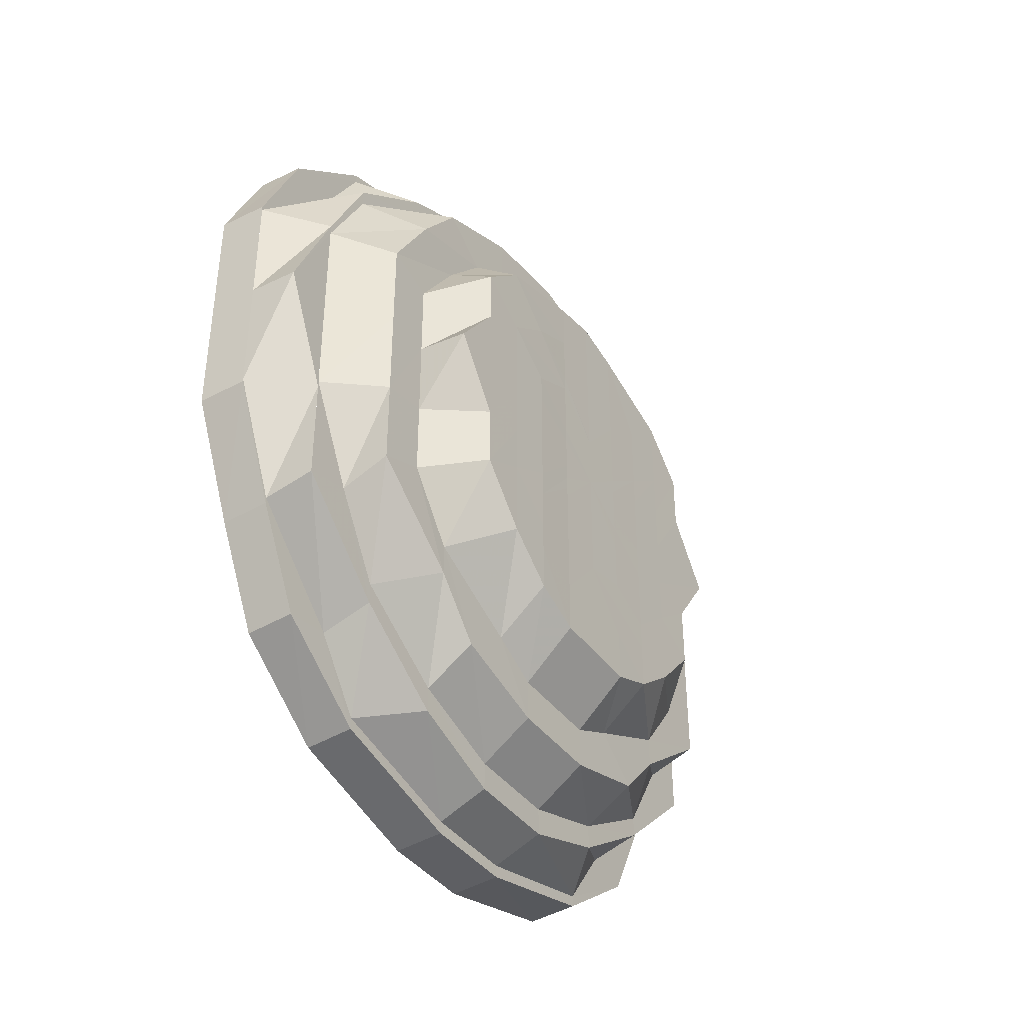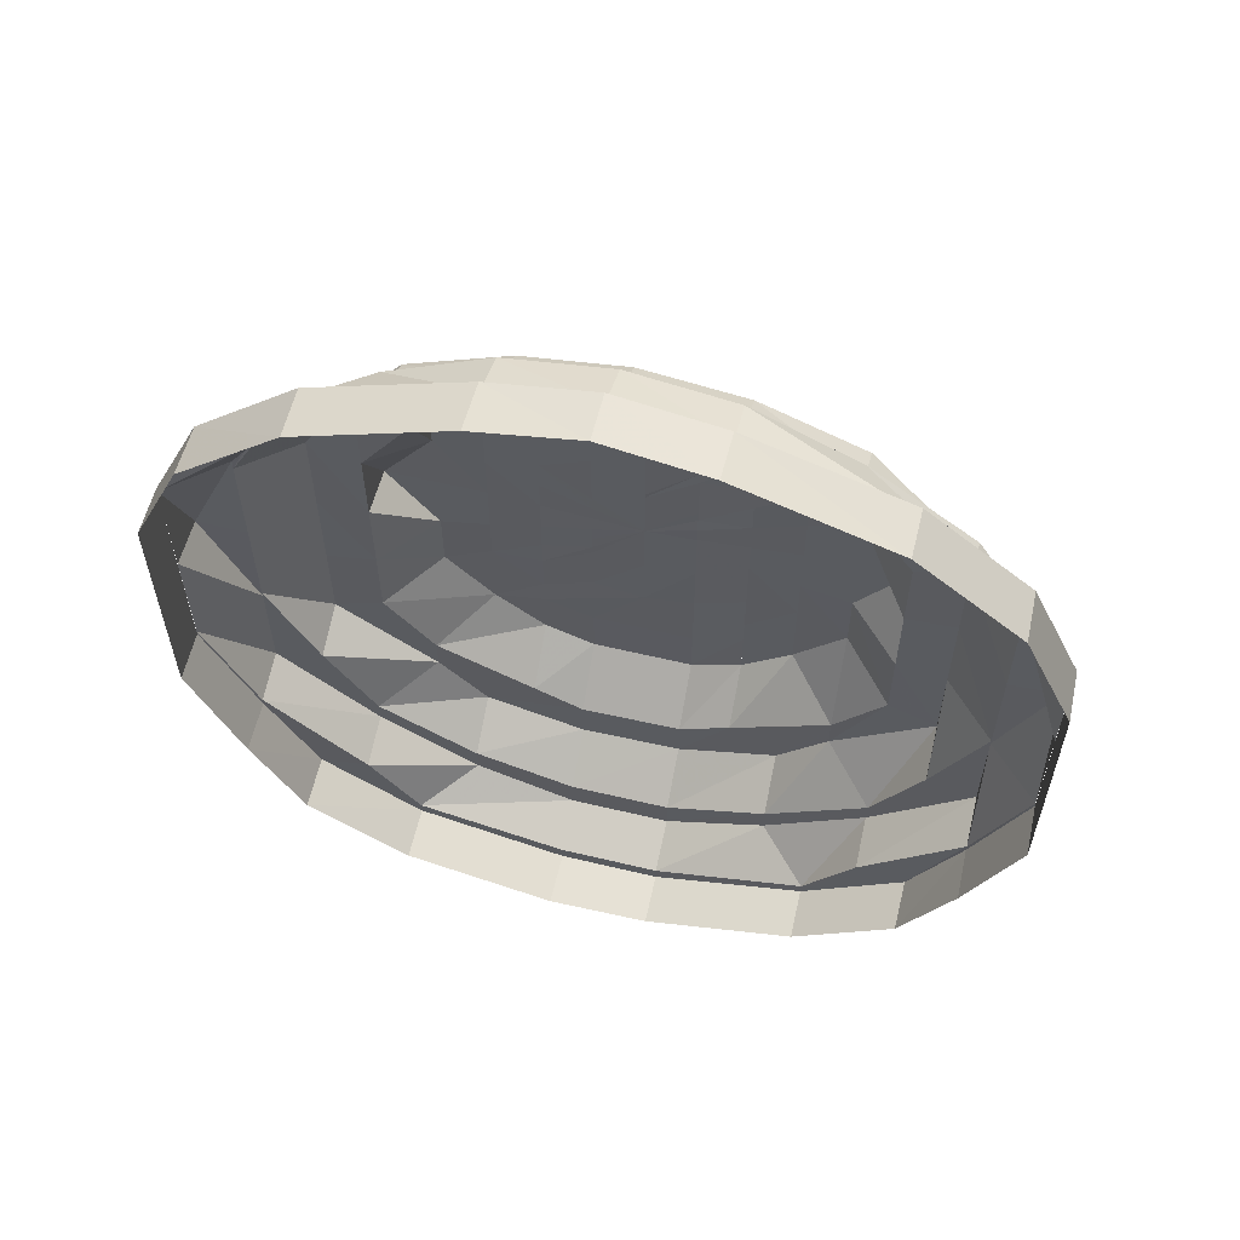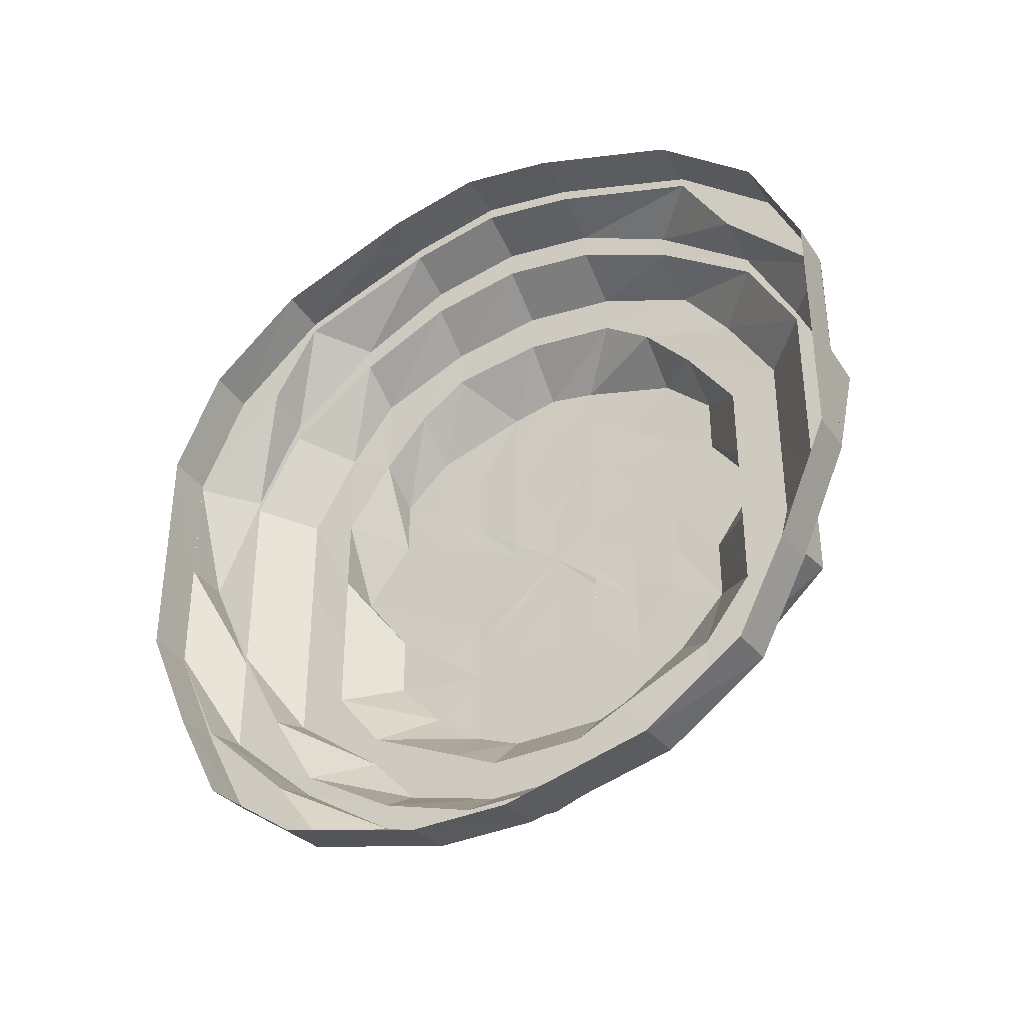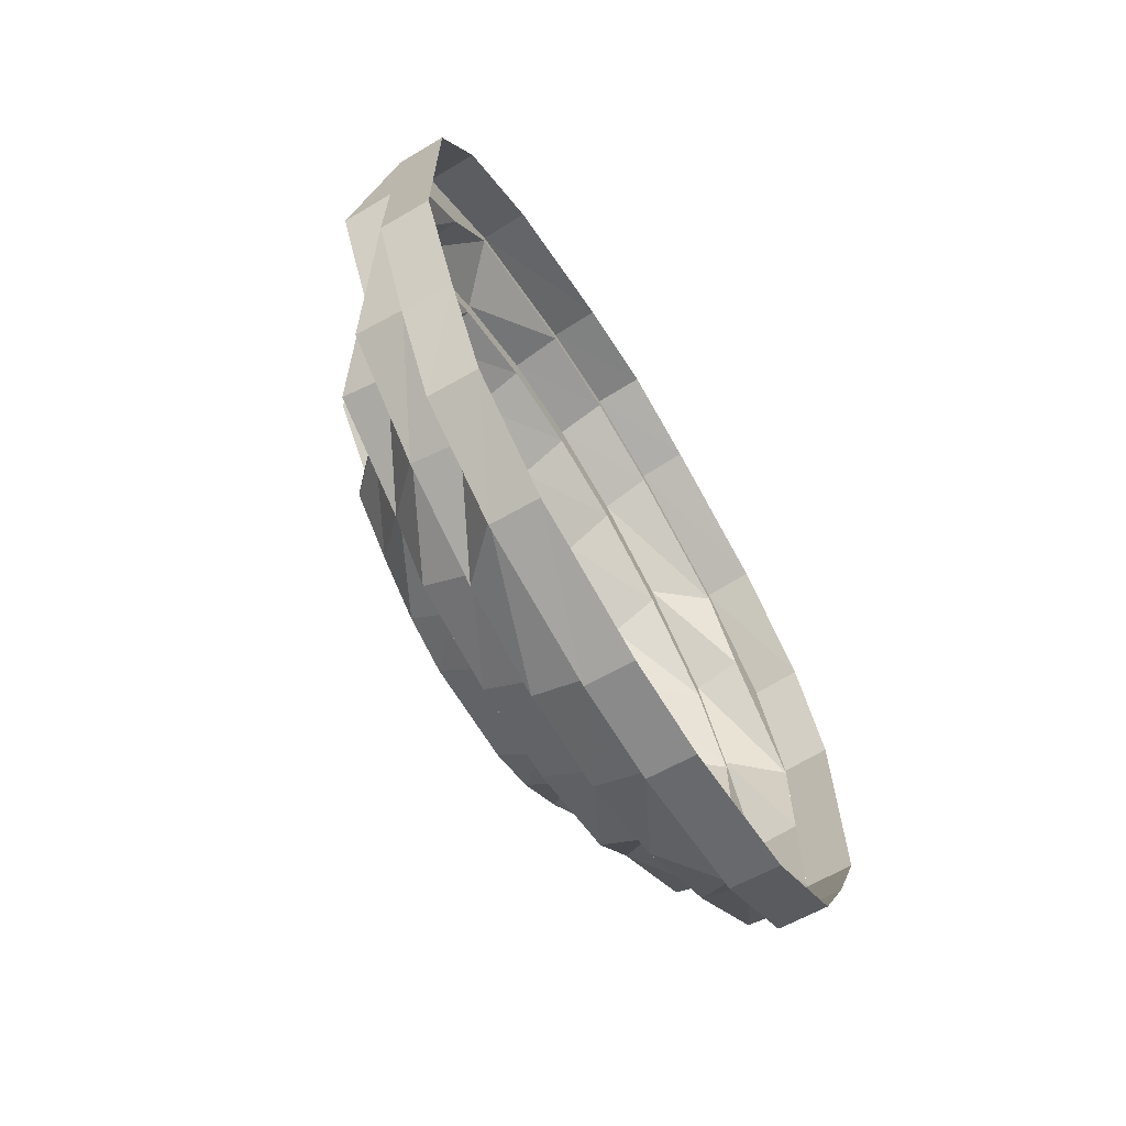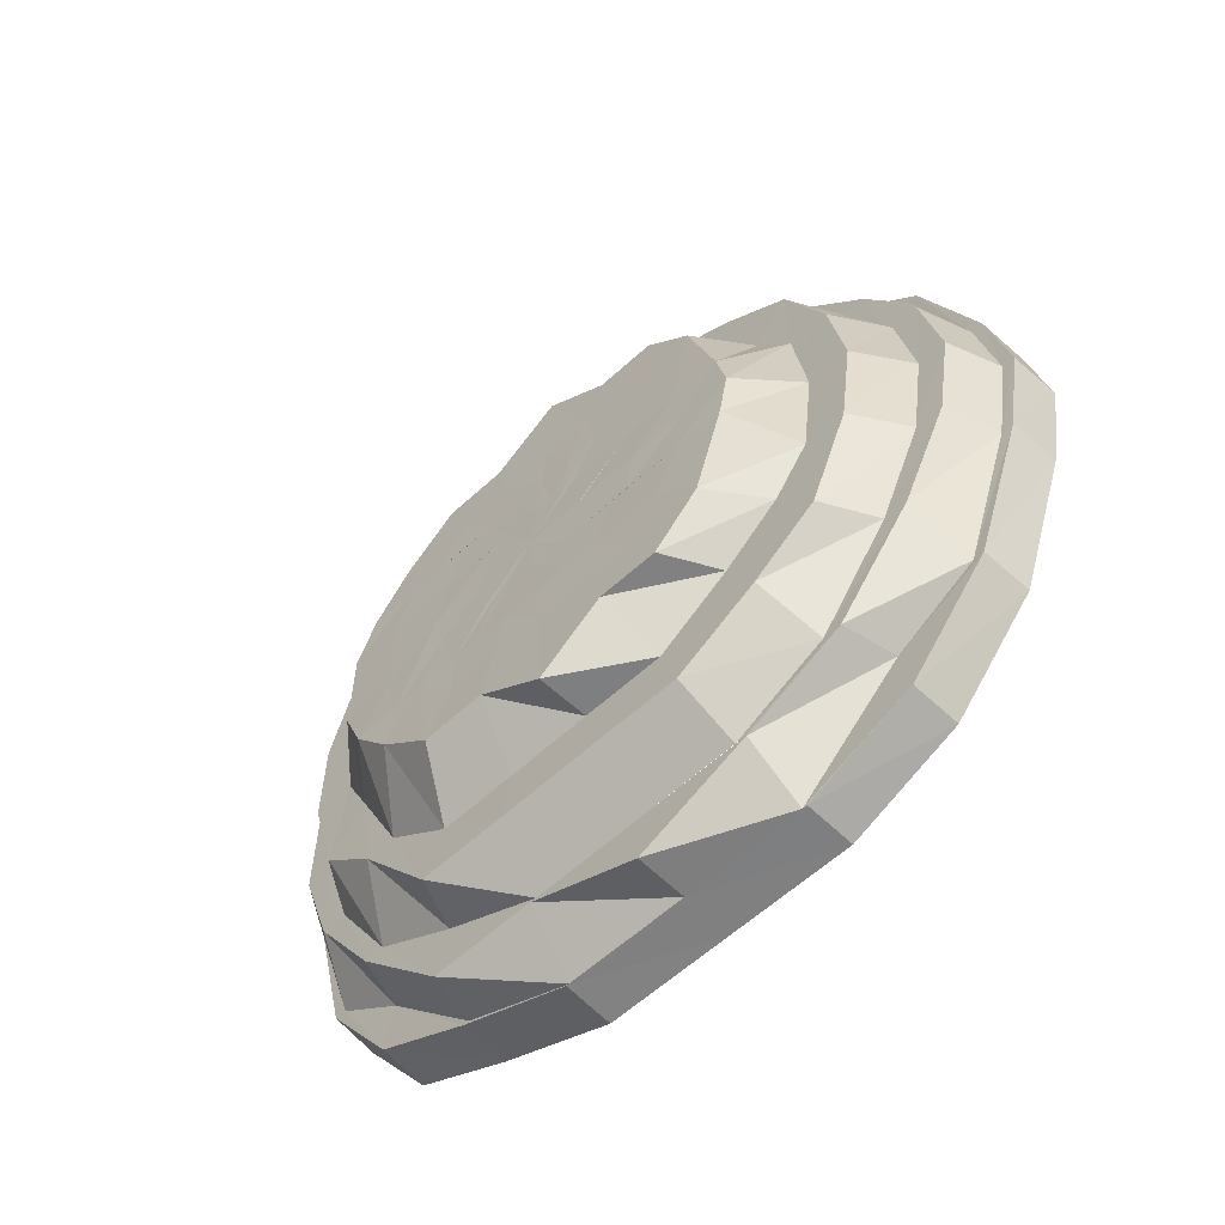
<metadata>
{"format":"obj","ext":"obj","renderer":"f3d","projection":"perspective","resolution":1024,"background":"white","views":[{"elev":-39.4,"azim":-147.8,"up":"+Z"},{"elev":58.9,"azim":103.2,"up":"+Z"},{"elev":-35.8,"azim":119.9,"up":"+Z"},{"elev":-66.6,"azim":31.0,"up":"+Z"},{"elev":-60.2,"azim":-46.9,"up":"+Y"}]}
</metadata>
<code>
o 20315
v 2198 1860 3.718
v 2198 1860 3.715
v 2198 1860 3.717
v 2198 1860 3.717
v 2198 1860 3.714
v 2198 1860 3.714
v 2198 1860 3.704
v 2198 1860 3.714
v 2198 1860 3.703
v 2198 1860 3.715
v 2198 1860 3.714
v 2198 1860 3.703
v 2198 1860 3.687
v 2198 1860 3.686
v 2198 1860 3.703
v 2198 1860 3.665
v 2198 1860 3.665
v 2198 1860 3.686
v 2198 1860 3.686
v 2198 1860 3.704
v 2198 1860 3.703
v 2198 1860 3.684
v 2198 1860 3.701
v 2198 1860 3.665
v 2198 1860 3.687
v 2198 1860 3.686
v 2198 1860 3.665
v 2198 1860 3.665
v 2198 1860 3.64
v 2198 1860 3.64
v 2198 1860 3.616
v 2198 1860 3.615
v 2198 1860 3.594
v 2198 1860 3.616
v 2198 1860 3.592
v 2198 1860 3.616
v 2198 1860 3.592
v 2198 1860 3.592
v 2198 1860 3.573
v 2198 1860 3.572
v 2198 1860 3.573
v 2198 1860 3.559
v 2198 1860 3.558
v 2198 1860 3.559
v 2198 1860 3.552
v 2198 1860 3.551
v 2198 1860 3.552
v 2198 1860 3.552
v 2198 1860 3.551
v 2198 1860 3.552
v 2198 1860 3.559
v 2198 1860 3.558
v 2198 1860 3.559
v 2198 1860 3.573
v 2198 1860 3.572
v 2198 1860 3.573
v 2198 1860 3.592
v 2198 1860 3.594
v 2198 1860 3.575
v 2198 1860 3.616
v 2198 1860 3.592
v 2198 1860 3.592
v 2198 1860 3.615
v 2198 1860 3.616
v 2198 1860 3.64
v 2198 1860 3.64
v 2198 1860 3.665
v 2198 1860 3.616
v 2198 1860 3.594
v 2198 1860 3.616
v 2198 1860 3.592
v 2198 1860 3.573
v 2198 1860 3.617
v 2198 1860 3.64
v 2198 1860 3.596
v 2198 1860 3.64
v 2198 1860 3.639
v 2198 1860 3.662
v 2198 1860 3.64
v 2198 1860 3.594
v 2198 1860 3.575
v 2198 1860 3.66
v 2198 1860 3.662
v 2198 1860 3.64
v 2198 1860 3.664
v 2198 1860 3.662
v 2198 1860 3.682
v 2198 1860 3.678
v 2198 1860 3.684
v 2198 1860 3.686
v 2198 1860 3.665
v 2198 1860 3.697
v 2198 1860 3.693
v 2198 1860 3.701
v 2198 1860 3.703
v 2198 1860 3.707
v 2198 1860 3.702
v 2198 1860 3.711
v 2198 1860 3.714
v 2198 1860 3.711
v 2198 1860 3.705
v 2198 1860 3.715
v 2198 1860 3.717
v 2198 1860 3.707
v 2198 1860 3.702
v 2198 1860 3.711
v 2198 1860 3.714
v 2198 1860 3.703
v 2198 1860 3.701
v 2198 1860 3.686
v 2198 1860 3.684
v 2198 1860 3.662
v 2198 1860 3.682
v 2198 1860 3.697
v 2198 1860 3.682
v 2198 1860 3.684
v 2198 1860 3.701
v 2198 1860 3.693
v 2198 1860 3.678
v 2198 1860 3.66
v 2198 1860 3.662
v 2198 1860 3.682
v 2198 1860 3.687
v 2198 1860 3.674
v 2198 1860 3.657
v 2198 1860 3.638
v 2198 1860 3.654
v 2198 1860 3.639
v 2198 1860 3.654
v 2198 1860 3.638
v 2198 1860 3.624
v 2198 1860 3.638
v 2198 1860 3.639
v 2198 1860 3.669
v 2198 1860 3.651
v 2198 1860 3.638
v 2198 1860 3.651
v 2198 1860 3.663
v 2198 1860 3.638
v 2198 1860 3.654
v 2198 1860 3.637
v 2198 1860 3.68
v 2198 1860 3.663
v 2198 1860 3.695
v 2198 1860 3.626
v 2198 1860 3.647
v 2198 1860 3.624
v 2198 1860 3.638
v 2198 1860 3.698
v 2198 1860 3.687
v 2198 1860 3.695
v 2198 1860 3.689
v 2198 1860 3.672
v 2198 1860 3.678
v 2198 1860 3.656
v 2198 1860 3.687
v 2198 1860 3.687
v 2198 1860 3.68
v 2198 1860 3.663
v 2198 1860 3.668
v 2198 1860 3.654
v 2198 1860 3.649
v 2198 1860 3.642
v 2198 1860 3.651
v 2198 1860 3.663
v 2198 1860 3.643
v 2198 1860 3.639
v 2198 1860 3.634
v 2198 1860 3.644
v 2198 1860 3.635
v 2198 1860 3.636
v 2198 1860 3.631
v 2198 1860 3.629
v 2198 1860 3.628
v 2198 1860 3.622
v 2198 1860 3.617
v 2198 1860 3.624
v 2198 1860 3.625
v 2198 1860 3.617
v 2198 1860 3.623
v 2198 1860 3.609
v 2198 1860 3.613
v 2198 1860 3.622
v 2198 1860 3.603
v 2198 1860 3.611
v 2198 1860 3.623
v 2198 1860 3.625
v 2198 1860 3.613
v 2198 1860 3.617
v 2198 1860 3.603
v 2198 1860 3.628
v 2198 1860 3.622
v 2198 1860 3.6
v 2198 1860 3.6
v 2198 1860 3.589
v 2198 1860 3.589
v 2198 1860 3.593
v 2198 1860 3.593
v 2198 1860 3.58
v 2198 1860 3.585
v 2198 1860 3.601
v 2198 1860 3.594
v 2198 1860 3.58
v 2198 1860 3.611
v 2198 1860 3.607
v 2198 1860 3.622
v 2198 1860 3.62
v 2198 1860 3.602
v 2198 1860 3.618
v 2198 1860 3.64
v 2198 1860 3.617
v 2198 1860 3.64
v 2198 1860 3.662
v 2198 1860 3.599
v 2198 1860 3.618
v 2198 1860 3.664
v 2198 1860 3.64
v 2198 1860 3.665
v 2198 1860 3.617
v 2198 1860 3.64
v 2198 1860 3.616
v 2198 1860 3.617
v 2198 1860 3.596
v 2198 1860 3.599
v 2198 1860 3.618
v 2198 1860 3.599
v 2198 1860 3.594
v 2198 1860 3.616
v 2198 1860 3.582
v 2198 1860 3.578
v 2198 1860 3.596
v 2198 1860 3.588
v 2198 1860 3.577
v 2198 1860 3.57
v 2198 1860 3.571
v 2198 1860 3.578
v 2198 1860 3.571
v 2198 1860 3.564
v 2198 1860 3.565
v 2198 1860 3.564
v 2198 1860 3.575
v 2198 1860 3.594
v 2198 1860 3.578
v 2198 1860 3.596
v 2198 1860 3.592
v 2198 1860 3.616
v 2198 1860 3.573
v 2198 1860 3.561
v 2198 1860 3.559
v 2198 1860 3.558
v 2198 1860 3.554
v 2198 1860 3.552
v 2198 1860 3.558
v 2198 1860 3.554
v 2198 1860 3.552
v 2198 1860 3.565
v 2198 1860 3.57
v 2198 1860 3.577
v 2198 1860 3.582
v 2198 1860 3.588
v 2198 1860 3.585
v 2198 1860 3.594
v 2198 1860 3.601
v 2198 1860 3.609
v 2198 1860 3.602
v 2198 1860 3.617
v 2198 1860 3.611
v 2198 1860 3.607
v 2198 1860 3.622
v 2198 1860 3.62
v 2198 1860 3.602
v 2198 1860 3.599
v 2198 1860 3.624
v 2198 1860 3.638
v 2198 1860 3.638
v 2198 1860 3.622
v 2198 1860 3.62
v 2198 1860 3.602
v 2198 1860 3.626
v 2198 1860 3.637
v 2198 1860 3.647
v 2198 1860 3.629
v 2198 1860 3.636
v 2198 1860 3.651
v 2198 1860 3.638
v 2198 1860 3.643
v 2198 1860 3.631
v 2198 1860 3.635
v 2198 1860 3.639
v 2198 1860 3.642
v 2198 1860 3.649
v 2198 1860 3.644
v 2198 1860 3.646
v 2198 1860 3.654
v 2198 1860 3.657
v 2198 1860 3.656
v 2198 1860 3.651
v 2198 1860 3.658
v 2198 1860 3.657
v 2198 1860 3.646
v 2198 1860 3.663
v 2198 1860 3.668
v 2198 1860 3.669
v 2198 1860 3.678
v 2198 1860 3.672
v 2198 1860 3.68
v 2198 1860 3.663
v 2198 1860 3.669
v 2198 1860 3.674
v 2198 1860 3.654
v 2198 1860 3.638
v 2198 1860 3.657
v 2198 1860 3.651
v 2198 1860 3.638
v 2198 1860 3.639
v 2198 1860 3.62
v 2198 1860 3.618
v 2198 1860 3.638
v 2198 1860 3.622
v 2198 1860 3.578
v 2198 1860 3.575
v 2198 1860 3.561
v 2198 1860 3.559
f 1 2 3
f 4 2 5
f 6 1 4
f 2 7 8
f 5 7 9
f 10 1 11
f 12 10 6
f 9 13 14
f 7 13 15
f 14 16 17
f 13 16 18
f 19 20 12
f 20 10 21
f 22 21 23
f 24 25 19
f 25 20 26
f 27 25 28
f 29 27 28
f 30 27 29
f 31 30 29
f 32 30 31
f 33 31 34
f 35 32 36
f 37 32 38
f 39 37 35
f 40 37 41
f 42 40 39
f 43 40 44
f 45 43 42
f 46 43 47
f 48 46 45
f 49 46 50
f 51 49 48
f 52 49 53
f 54 52 51
f 55 52 56
f 57 55 54
f 58 56 59
f 60 61 57
f 61 55 62
f 63 61 64
f 65 63 64
f 66 63 65
f 67 66 65
f 16 66 67
f 68 62 69
f 70 71 68
f 71 72 69
f 68 69 73
f 74 68 73
f 73 69 75
f 76 68 74
f 74 73 77
f 78 76 79
f 80 81 75
f 82 74 77
f 83 84 82
f 85 76 86
f 87 85 86
f 88 86 82
f 87 86 88
f 89 85 87
f 89 67 85
f 90 91 89
f 92 89 87
f 93 87 88
f 92 87 93
f 94 89 92
f 94 18 89
f 95 90 94
f 96 94 92
f 97 92 93
f 96 92 97
f 98 94 96
f 98 15 94
f 99 95 98
f 100 98 96
f 101 96 97
f 100 96 101
f 102 98 100
f 102 8 98
f 103 99 102
f 104 102 100
f 105 100 101
f 104 100 105
f 106 102 104
f 106 3 102
f 107 103 106
f 108 107 109
f 109 11 106
f 110 108 111
f 112 111 113
f 109 106 114
f 114 106 104
f 115 109 114
f 116 117 115
f 114 104 118
f 118 104 105
f 115 114 119
f 119 114 118
f 120 115 119
f 121 122 120
f 118 105 123
f 119 118 124
f 124 118 123
f 120 119 125
f 125 119 124
f 126 125 127
f 128 120 125
f 125 124 129
f 128 125 130
f 131 130 132
f 133 120 128
f 129 124 134
f 124 123 134
f 129 134 135
f 136 129 135
f 137 134 138
f 139 140 136
f 136 135 141
f 134 123 142
f 134 142 143
f 123 144 142
f 123 105 144
f 105 101 144
f 145 136 141
f 141 135 146
f 147 148 145
f 144 101 149
f 101 97 149
f 144 149 150
f 142 144 150
f 149 97 151
f 97 93 151
f 150 149 152
f 149 151 152
f 142 150 153
f 143 142 153
f 150 152 154
f 153 150 154
f 143 153 155
f 151 93 156
f 93 88 156
f 152 151 157
f 151 156 157
f 152 157 158
f 154 152 158
f 153 154 159
f 155 153 159
f 154 158 160
f 159 154 160
f 159 160 161
f 162 159 161
f 155 159 162
f 162 161 163
f 146 143 155
f 164 165 146
f 166 155 162
f 146 155 166
f 167 162 163
f 166 162 167
f 167 163 168
f 163 169 168
f 170 166 167
f 170 167 168
f 171 146 166
f 171 166 170
f 141 146 171
f 172 171 170
f 172 170 168
f 173 141 171
f 173 171 172
f 145 141 173
f 174 173 172
f 174 172 168
f 175 145 173
f 175 173 174
f 176 145 175
f 176 177 145
f 178 175 174
f 178 174 168
f 179 176 175
f 179 175 178
f 180 179 178
f 180 178 168
f 181 176 179
f 182 179 180
f 182 181 179
f 183 182 180
f 183 180 168
f 184 181 182
f 185 182 183
f 185 184 182
f 186 183 168
f 186 185 183
f 187 186 168
f 188 185 186
f 189 188 187
f 189 190 188
f 191 189 187
f 191 187 168
f 192 189 191
f 188 193 185
f 190 193 188
f 193 194 185
f 194 184 185
f 190 195 193
f 193 196 194
f 195 196 193
f 197 195 190
f 196 198 194
f 194 198 184
f 195 199 196
f 196 200 198
f 199 200 196
f 198 201 184
f 184 201 181
f 200 202 198
f 198 202 201
f 203 199 195
f 197 203 195
f 201 204 181
f 181 204 176
f 204 177 176
f 201 205 204
f 202 205 201
f 204 206 177
f 205 206 204
f 206 130 177
f 206 128 130
f 207 128 206
f 205 207 206
f 207 133 128
f 202 208 205
f 208 207 205
f 209 133 207
f 208 209 207
f 209 210 133
f 211 212 209
f 210 213 133
f 214 215 208
f 210 216 213
f 216 111 213
f 216 26 111
f 217 216 210
f 218 110 216
f 219 217 220
f 221 217 222
f 223 221 222
f 224 222 225
f 223 222 226
f 227 228 223
f 229 223 226
f 230 231 229
f 229 226 232
f 232 226 208
f 232 208 202
f 200 232 202
f 233 232 200
f 233 229 232
f 199 233 200
f 234 229 233
f 235 233 199
f 235 234 233
f 203 235 199
f 234 236 229
f 237 235 203
f 238 234 235
f 237 238 235
f 238 239 234
f 239 236 234
f 240 238 237
f 239 241 236
f 241 242 236
f 241 38 242
f 243 242 244
f 245 246 242
f 247 245 241
f 248 241 239
f 248 41 241
f 249 247 248
f 250 248 239
f 250 239 238
f 240 250 238
f 251 248 250
f 251 44 248
f 252 249 251
f 253 251 250
f 253 250 240
f 254 251 253
f 254 47 251
f 255 252 254
f 256 254 253
f 257 253 240
f 256 253 257
f 257 240 258
f 258 240 237
f 259 256 257
f 260 257 258
f 259 257 260
f 258 237 261
f 261 237 203
f 261 203 197
f 262 258 261
f 260 258 262
f 263 261 197
f 262 261 263
f 263 197 264
f 265 259 260
f 266 263 264
f 266 264 192
f 267 262 263
f 267 263 266
f 268 260 262
f 268 262 267
f 265 260 268
f 269 265 268
f 270 271 269
f 272 259 265
f 269 268 273
f 273 268 267
f 274 269 273
f 275 276 274
f 277 272 278
f 273 267 279
f 279 267 266
f 274 273 280
f 280 273 279
f 281 274 280
f 279 266 282
f 282 266 192
f 280 279 283
f 283 279 282
f 284 285 281
f 286 280 283
f 281 280 286
f 282 192 287
f 287 192 191
f 287 191 168
f 288 282 287
f 283 282 288
f 288 287 168
f 289 283 288
f 286 283 289
f 289 288 168
f 290 286 289
f 290 289 168
f 291 286 290
f 291 281 286
f 292 290 168
f 292 291 290
f 293 292 168
f 169 293 168
f 294 291 292
f 293 294 292
f 169 295 293
f 294 296 291
f 296 281 291
f 296 297 281
f 295 298 293
f 299 294 293
f 300 299 293
f 298 299 300
f 299 301 294
f 301 296 294
f 298 302 299
f 302 301 299
f 295 303 298
f 303 302 298
f 160 303 295
f 160 158 303
f 158 304 303
f 303 304 302
f 158 157 304
f 302 305 301
f 304 305 302
f 157 306 304
f 304 306 305
f 157 156 306
f 301 307 296
f 305 307 301
f 307 297 296
f 306 308 305
f 305 308 307
f 156 309 306
f 306 309 308
f 156 88 309
f 88 82 309
f 307 310 297
f 308 310 307
f 310 311 297
f 309 312 308
f 309 82 312
f 308 312 310
f 82 77 312
f 313 311 314
f 310 315 311
f 312 315 310
f 312 77 315
f 315 316 311
f 77 317 315
f 315 317 316
f 318 316 319
f 317 272 316
f 317 75 272
f 75 320 272
f 272 320 259
f 75 321 320
f 320 256 259
f 320 322 256
f 321 322 320
f 322 254 256
f 322 50 254
f 321 53 322
f 323 255 322
f 72 323 321

</code>
